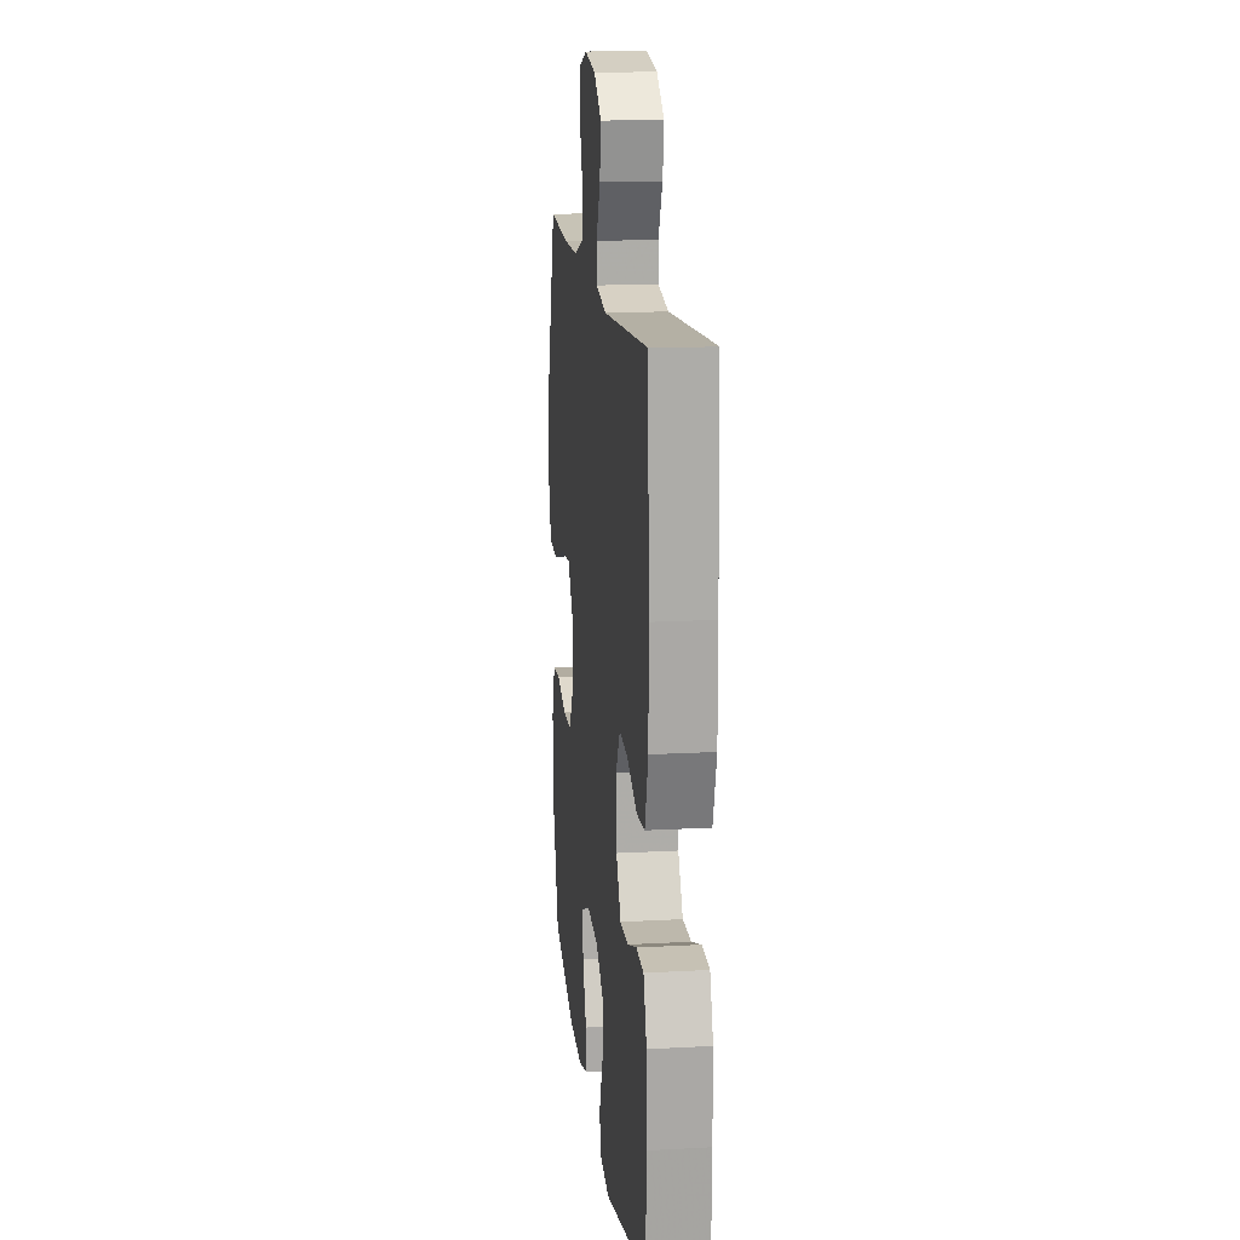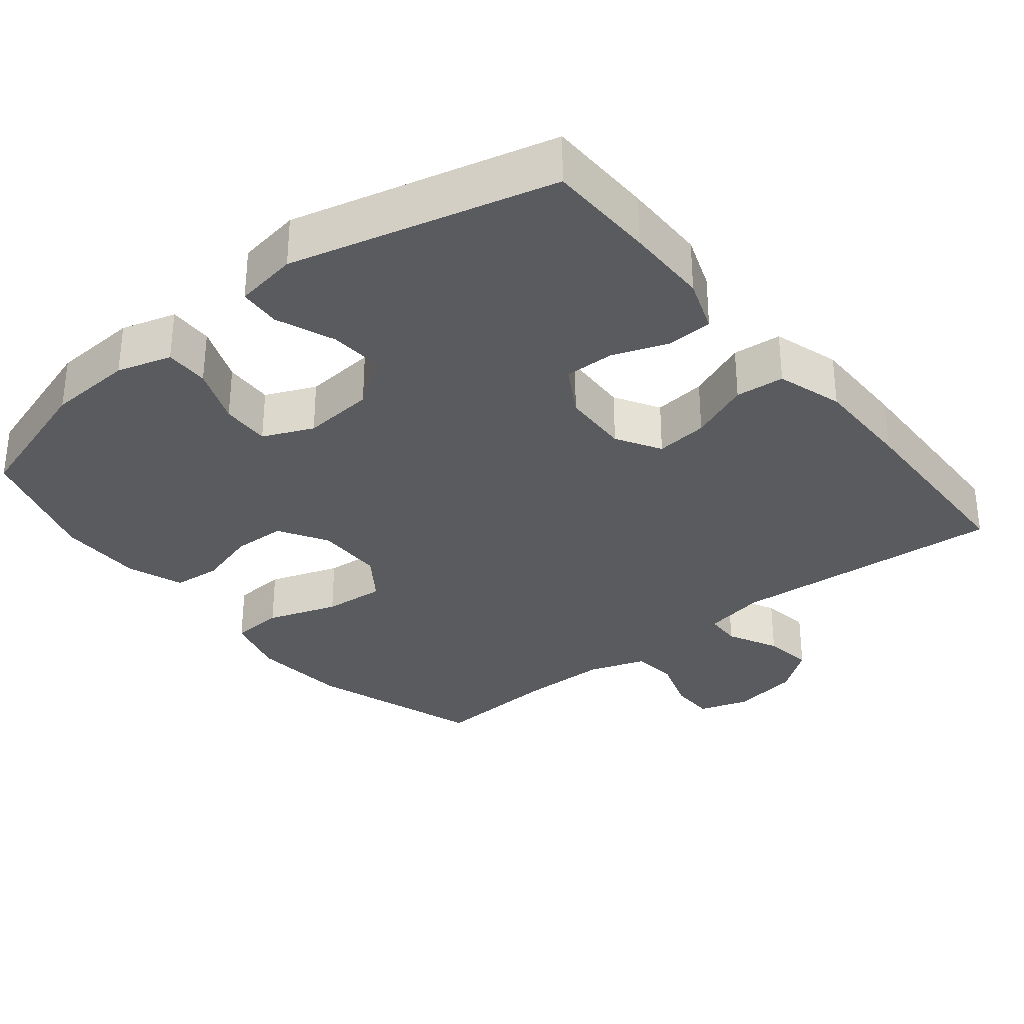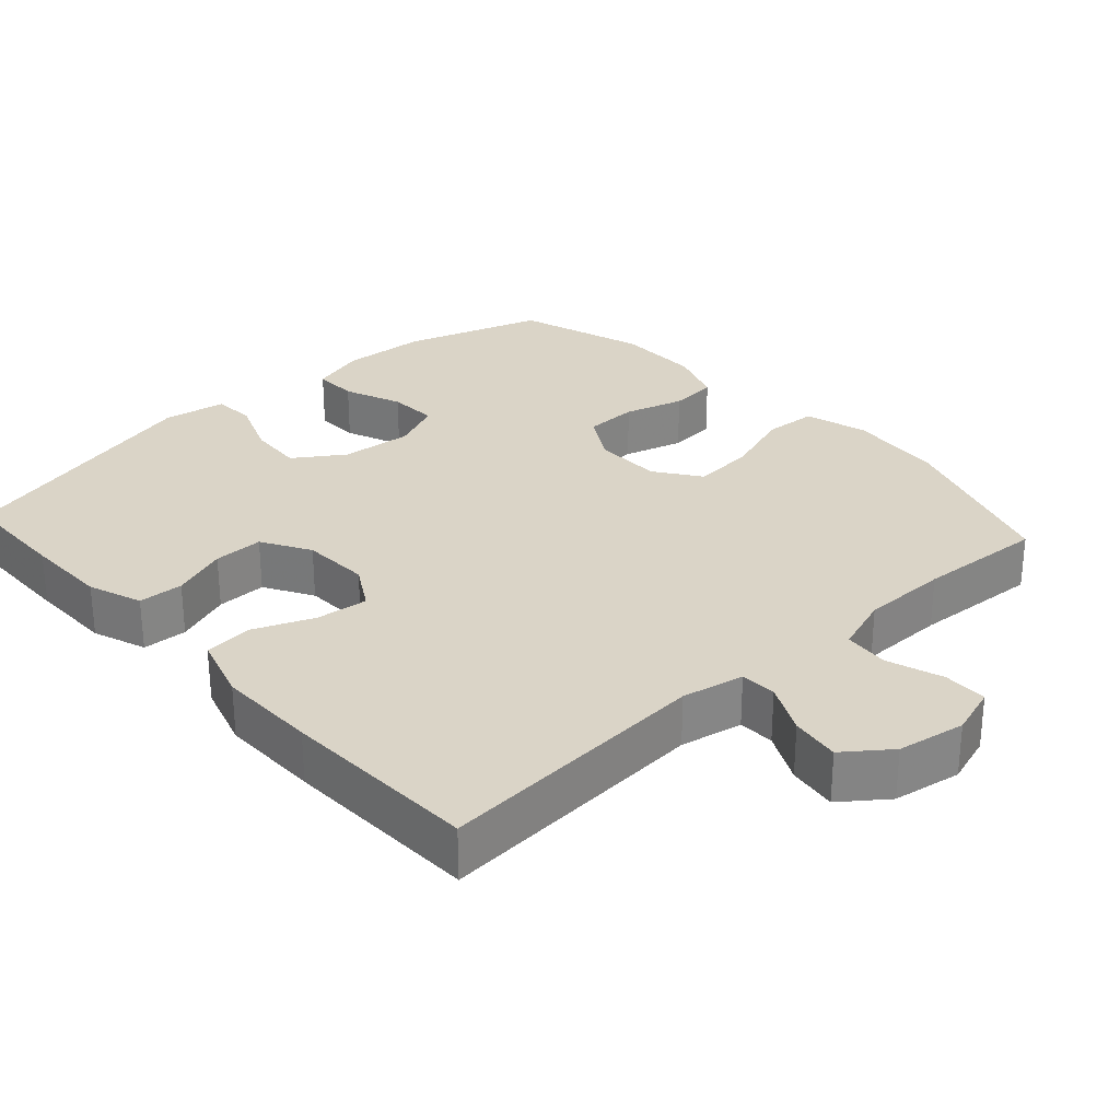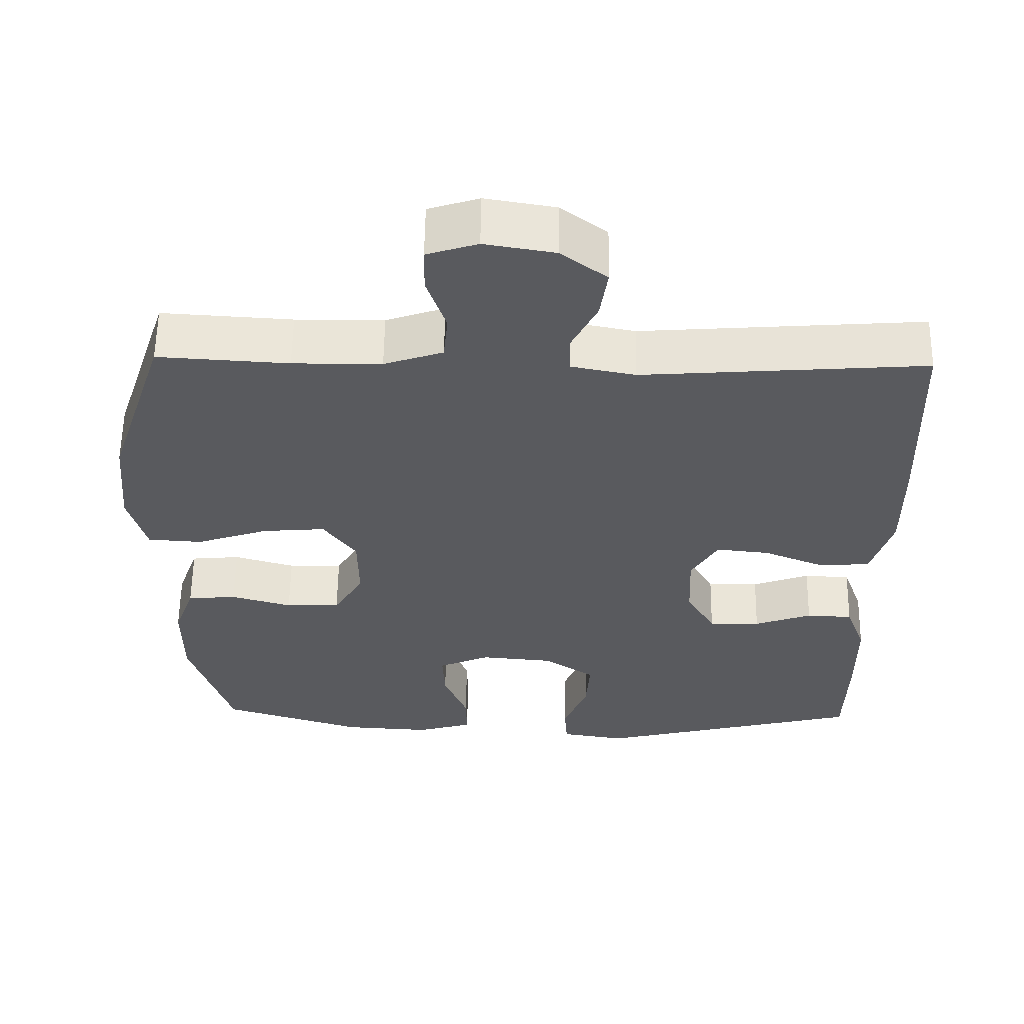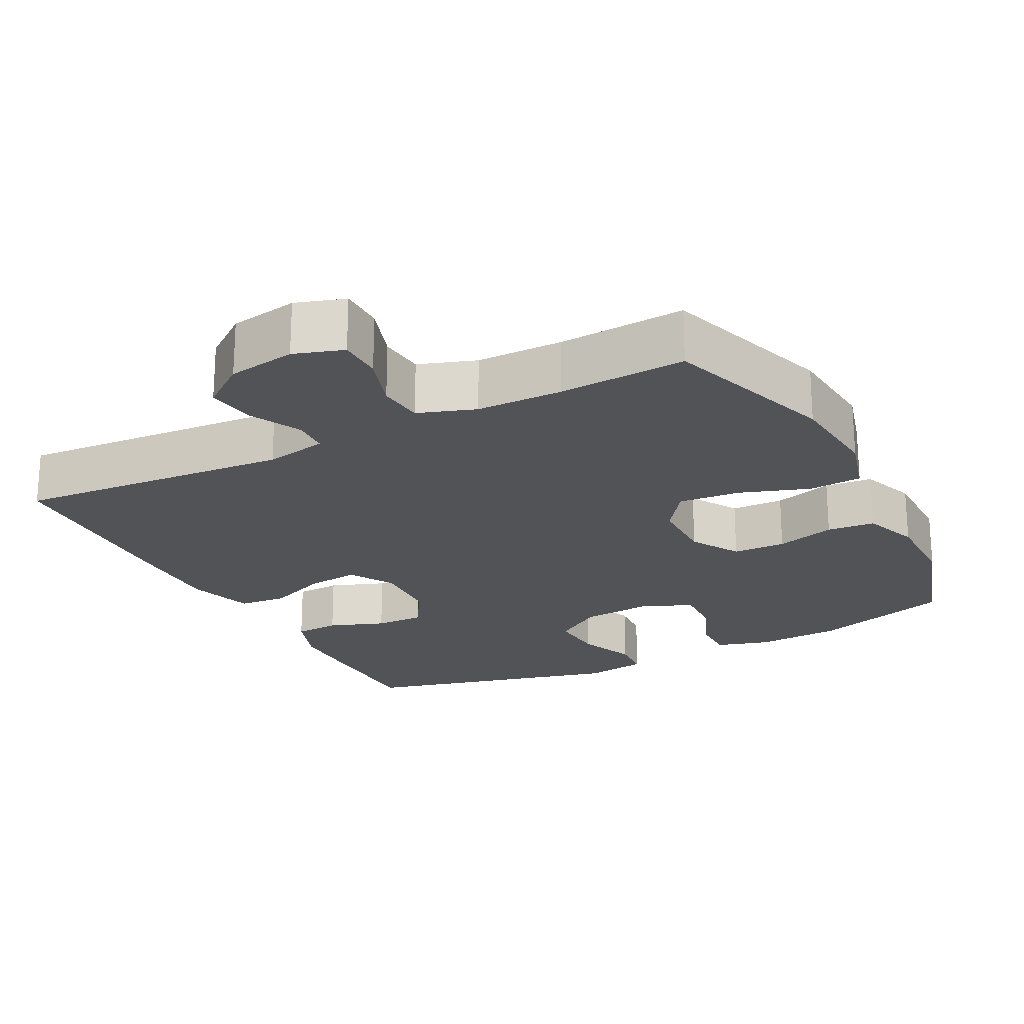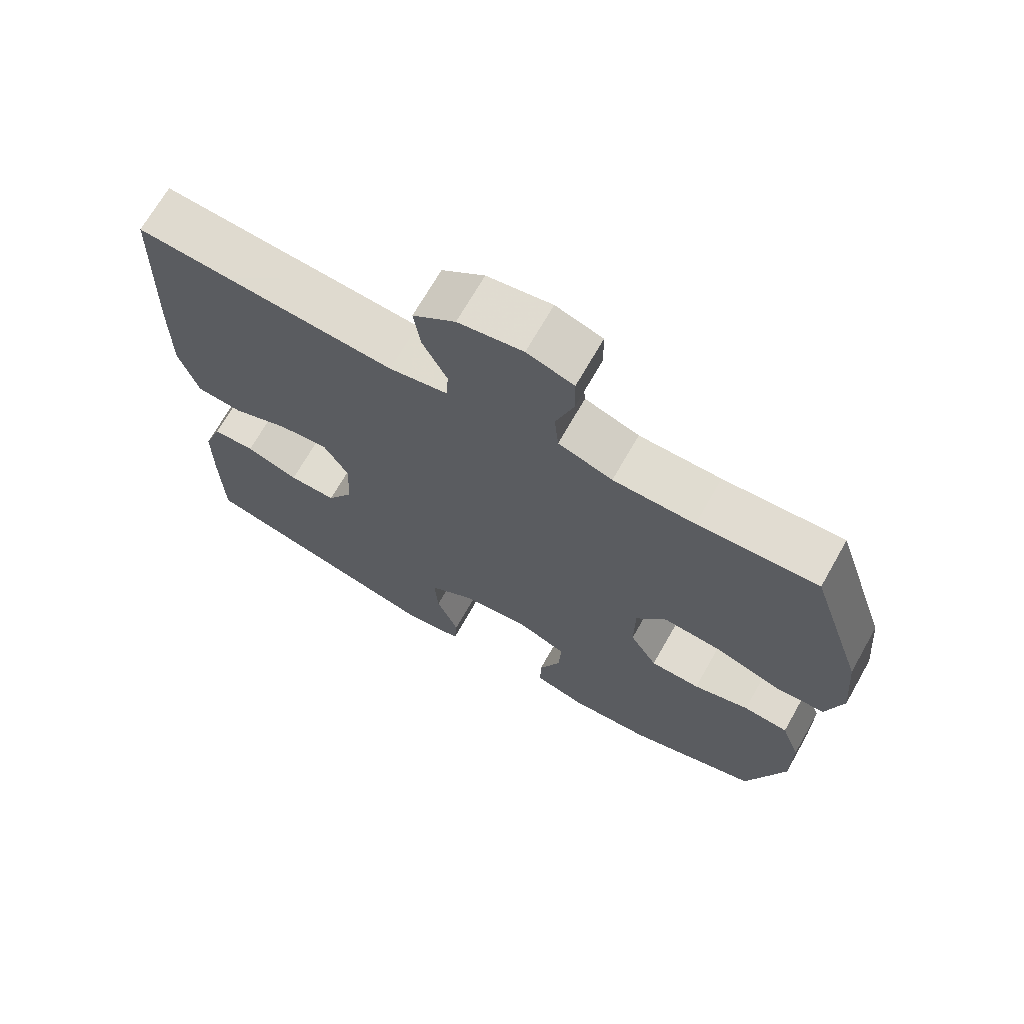
<metadata>
{"format":"obj","ext":"obj","renderer":"f3d","projection":"perspective","resolution":1024,"background":"white","views":[{"elev":15.7,"azim":-96.6,"up":"+Z"},{"elev":-32.2,"azim":-141.1,"up":"+Y"},{"elev":28.9,"azim":-42.3,"up":"+Y"},{"elev":58.3,"azim":-179.2,"up":"+Z"},{"elev":-21.8,"azim":27.3,"up":"+Y"},{"elev":69.5,"azim":29.6,"up":"+Z"}]}
</metadata>
<code>
v -0.5 0.07 -0.5
v -0.503 0.07 -0.351
v -0.502 0.07 -0.236
v -0.475 0.07 -0.162
v -0.413 0.07 -0.159
v -0.336 0.07 -0.187
v -0.267 0.07 -0.188
v -0.228 0.07 -0.121
v -0.224 0.07 -0.027
v -0.26 0.07 0.034
v -0.332 0.07 0.026
v -0.415 0.07 -0.008
v -0.482 0.07 -0.002
v -0.51 0.07 0.089
v -0.509 0.07 0.227
v -0.5 0.07 0.5
v -0.121 0.07 0.472
v -0.035 0.07 0.489
v -0.033 0.07 0.539
v -0.068 0.07 0.609
v -0.078 0.07 0.677
v -0.016 0.07 0.724
v 0.078 0.07 0.74
v 0.146 0.07 0.718
v 0.147 0.07 0.657
v 0.121 0.07 0.58
v 0.127 0.07 0.517
v 0.206 0.07 0.49
v 0.325 0.07 0.489
v 0.5 0.07 0.5
v 0.579 0.07 0.262
v 0.591 0.07 0.13
v 0.567 0.07 0.043
v 0.494 0.07 0.038
v 0.397 0.07 0.071
v 0.312 0.07 0.078
v 0.268 0.07 0.016
v 0.267 0.07 -0.078
v 0.307 0.07 -0.145
v 0.38 0.07 -0.147
v 0.462 0.07 -0.123
v 0.528 0.07 -0.129
v 0.556 0.07 -0.206
v 0.556 0.07 -0.323
v 0.5 0.07 -0.5
v 0.308 0.07 -0.561
v 0.19 0.07 -0.568
v 0.115 0.07 -0.546
v 0.116 0.07 -0.485
v 0.148 0.07 -0.405
v 0.151 0.07 -0.337
v 0.082 0.07 -0.307
v -0.017 0.07 -0.316
v -0.085 0.07 -0.362
v -0.08 0.07 -0.438
v -0.048 0.07 -0.519
v -0.052 0.07 -0.577
v -0.139 0.07 -0.591
v -0.5 0 -0.5
v -0.503 0 -0.351
v -0.502 0 -0.236
v -0.475 0 -0.162
v -0.413 0 -0.159
v -0.336 0 -0.187
v -0.267 0 -0.188
v -0.228 0 -0.121
v -0.224 0 -0.027
v -0.26 0 0.034
v -0.332 0 0.026
v -0.415 0 -0.008
v -0.482 0 -0.002
v -0.51 0 0.089
v -0.509 0 0.227
v -0.5 0 0.5
v -0.121 0 0.472
v -0.035 0 0.489
v -0.033 0 0.539
v -0.068 0 0.609
v -0.078 0 0.677
v -0.016 0 0.724
v 0.078 0 0.74
v 0.146 0 0.718
v 0.147 0 0.657
v 0.121 0 0.58
v 0.127 0 0.517
v 0.206 0 0.49
v 0.325 0 0.489
v 0.5 0 0.5
v 0.579 0 0.262
v 0.591 0 0.13
v 0.567 0 0.043
v 0.494 0 0.038
v 0.397 0 0.071
v 0.312 0 0.078
v 0.268 0 0.016
v 0.267 0 -0.078
v 0.307 0 -0.145
v 0.38 0 -0.147
v 0.462 0 -0.123
v 0.528 0 -0.129
v 0.556 0 -0.206
v 0.556 0 -0.323
v 0.5 0 -0.5
v 0.308 0 -0.561
v 0.19 0 -0.568
v 0.115 0 -0.546
v 0.116 0 -0.485
v 0.148 0 -0.405
v 0.151 0 -0.337
v 0.082 0 -0.307
v -0.017 0 -0.316
v -0.085 0 -0.362
v -0.08 0 -0.438
v -0.048 0 -0.519
v -0.052 0 -0.577
v -0.139 0 -0.591
f 55 56 57 58
f 54 55 58 1
f 53 54 1 2
f 52 53 2 3
f 47 48 49 50
f 47 50 51
f 46 47 51
f 45 46 51
f 44 45 51
f 43 44 51 52
f 40 41 42 43
f 39 40 43 52
f 32 33 34 35
f 32 35 36
f 29 30 31 32
f 28 29 32 36
f 27 28 36 37
f 23 24 25 26
f 23 26 27
f 22 23 27
f 19 20 21 22
f 18 19 22 27
f 17 18 27 37
f 11 12 13 14
f 10 11 14 15
f 3 4 5 6
f 3 6 7
f 52 3 7
f 38 39 52 7
f 37 38 7 8
f 17 37 8 9
f 10 15 16 17
f 9 10 17
f 116 115 114 113
f 59 116 113 112
f 60 59 112 111
f 61 60 111 110
f 108 107 106 105
f 109 108 105
f 109 105 104
f 109 104 103
f 109 103 102
f 110 109 102 101
f 101 100 99 98
f 110 101 98 97
f 93 92 91 90
f 94 93 90
f 90 89 88 87
f 94 90 87 86
f 95 94 86 85
f 84 83 82 81
f 85 84 81
f 85 81 80
f 80 79 78 77
f 85 80 77 76
f 95 85 76 75
f 72 71 70 69
f 73 72 69 68
f 64 63 62 61
f 65 64 61
f 65 61 110
f 65 110 97 96
f 66 65 96 95
f 67 66 95 75
f 75 74 73 68
f 75 68 67
f 1 59 60 2
f 2 60 61 3
f 3 61 62 4
f 4 62 63 5
f 5 63 64 6
f 6 64 65 7
f 7 65 66 8
f 8 66 67 9
f 9 67 68 10
f 10 68 69 11
f 11 69 70 12
f 12 70 71 13
f 13 71 72 14
f 14 72 73 15
f 15 73 74 16
f 16 74 75 17
f 17 75 76 18
f 18 76 77 19
f 19 77 78 20
f 20 78 79 21
f 21 79 80 22
f 22 80 81 23
f 23 81 82 24
f 24 82 83 25
f 25 83 84 26
f 26 84 85 27
f 27 85 86 28
f 28 86 87 29
f 29 87 88 30
f 30 88 89 31
f 31 89 90 32
f 32 90 91 33
f 33 91 92 34
f 34 92 93 35
f 35 93 94 36
f 36 94 95 37
f 37 95 96 38
f 38 96 97 39
f 39 97 98 40
f 40 98 99 41
f 41 99 100 42
f 42 100 101 43
f 43 101 102 44
f 44 102 103 45
f 45 103 104 46
f 46 104 105 47
f 47 105 106 48
f 48 106 107 49
f 49 107 108 50
f 50 108 109 51
f 51 109 110 52
f 52 110 111 53
f 53 111 112 54
f 54 112 113 55
f 55 113 114 56
f 56 114 115 57
f 57 115 116 58
f 58 116 59 1

</code>
